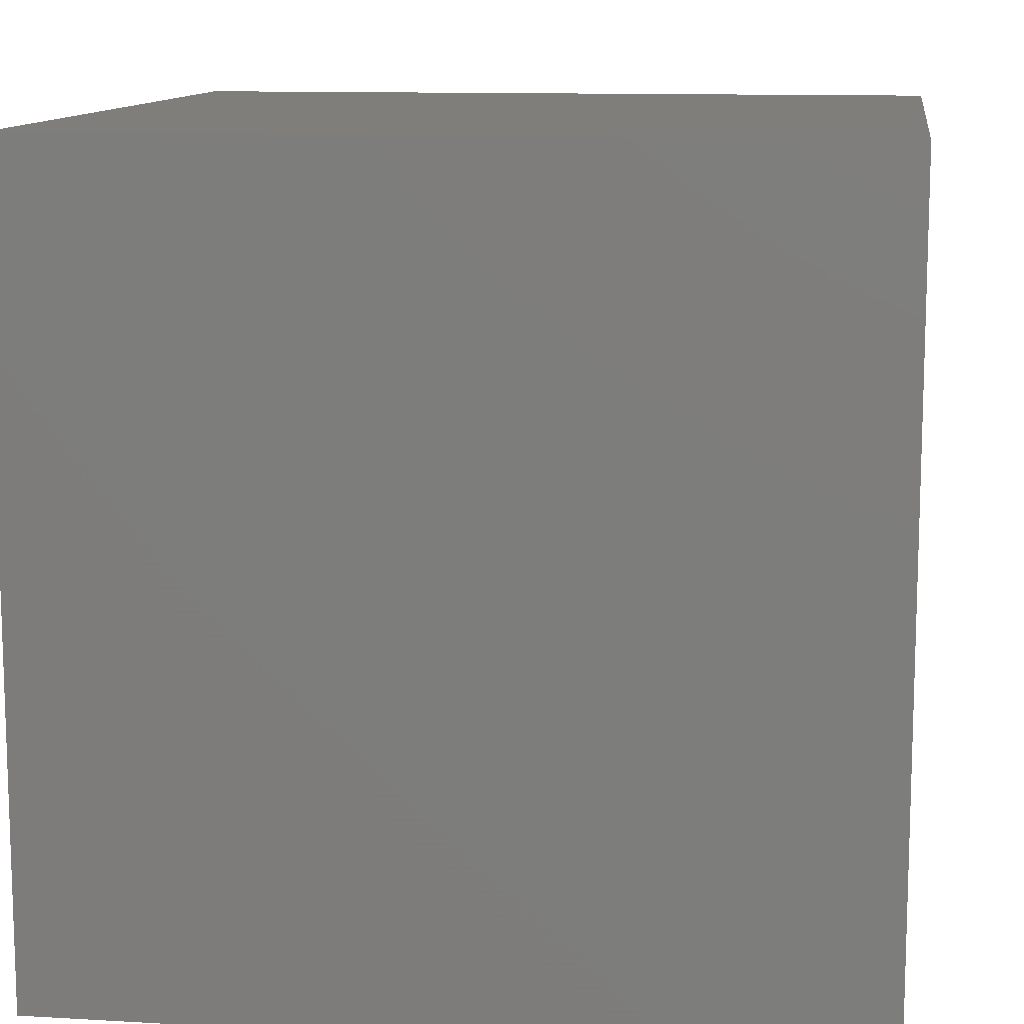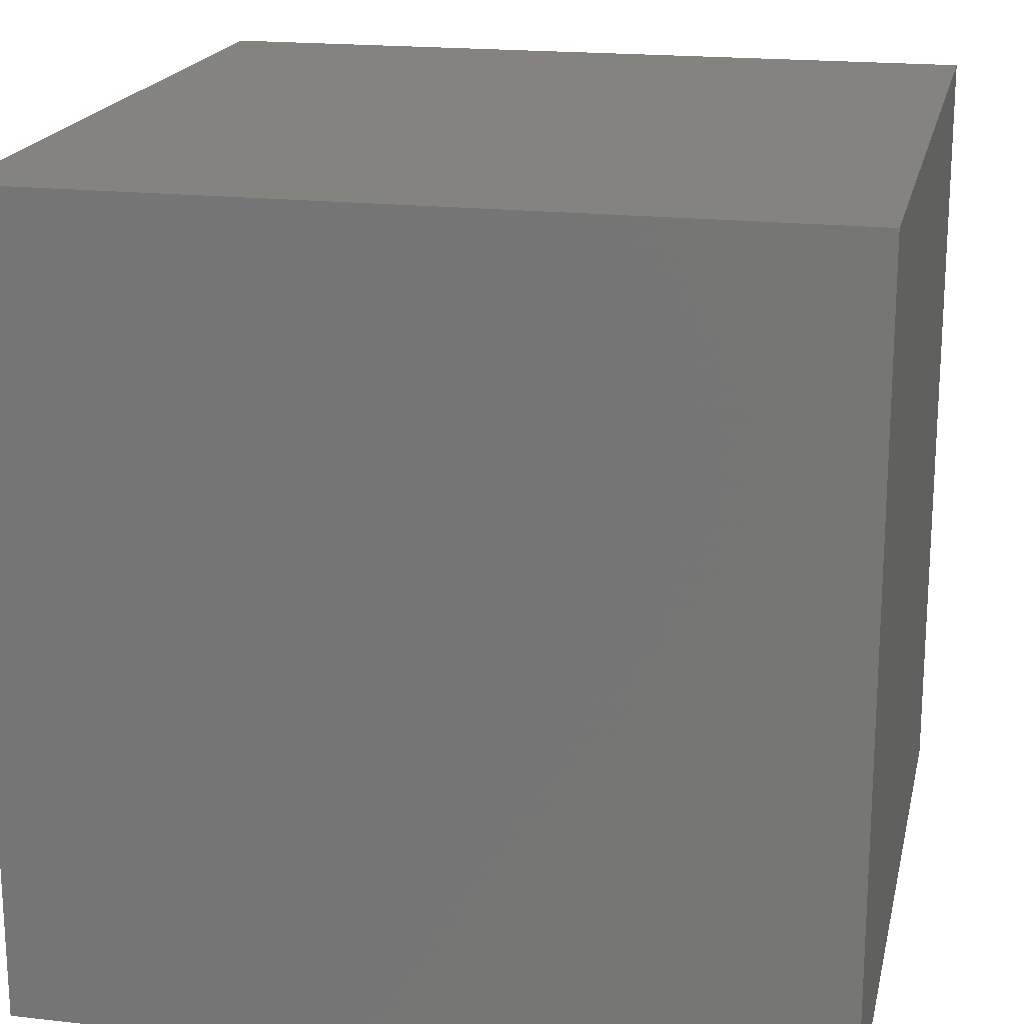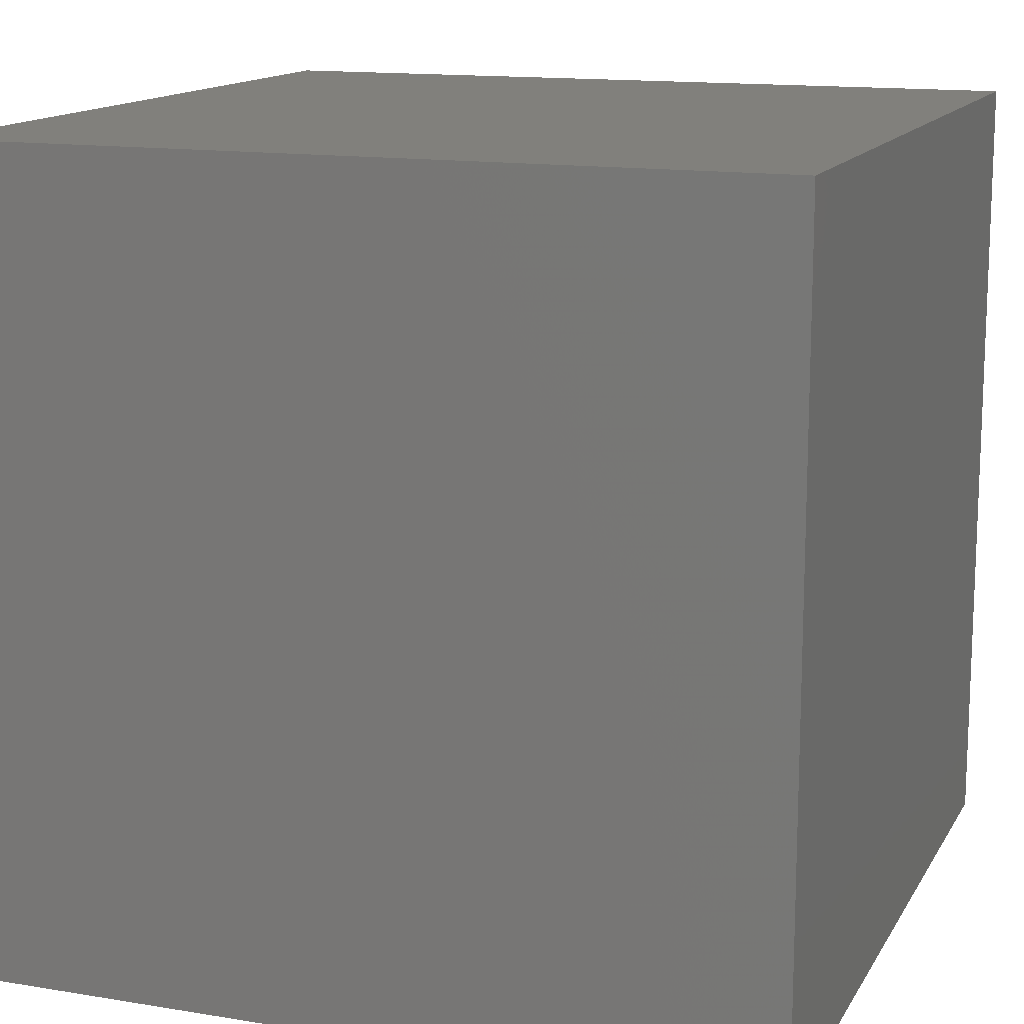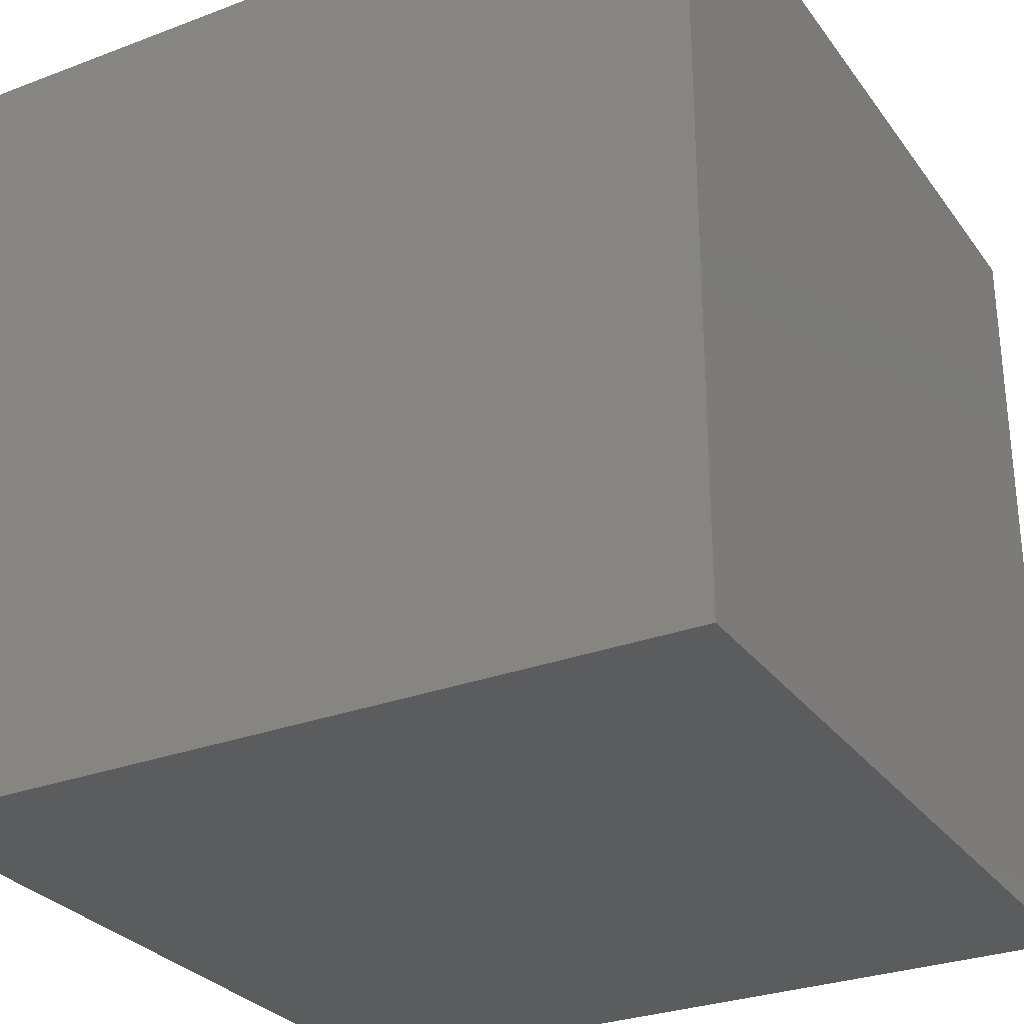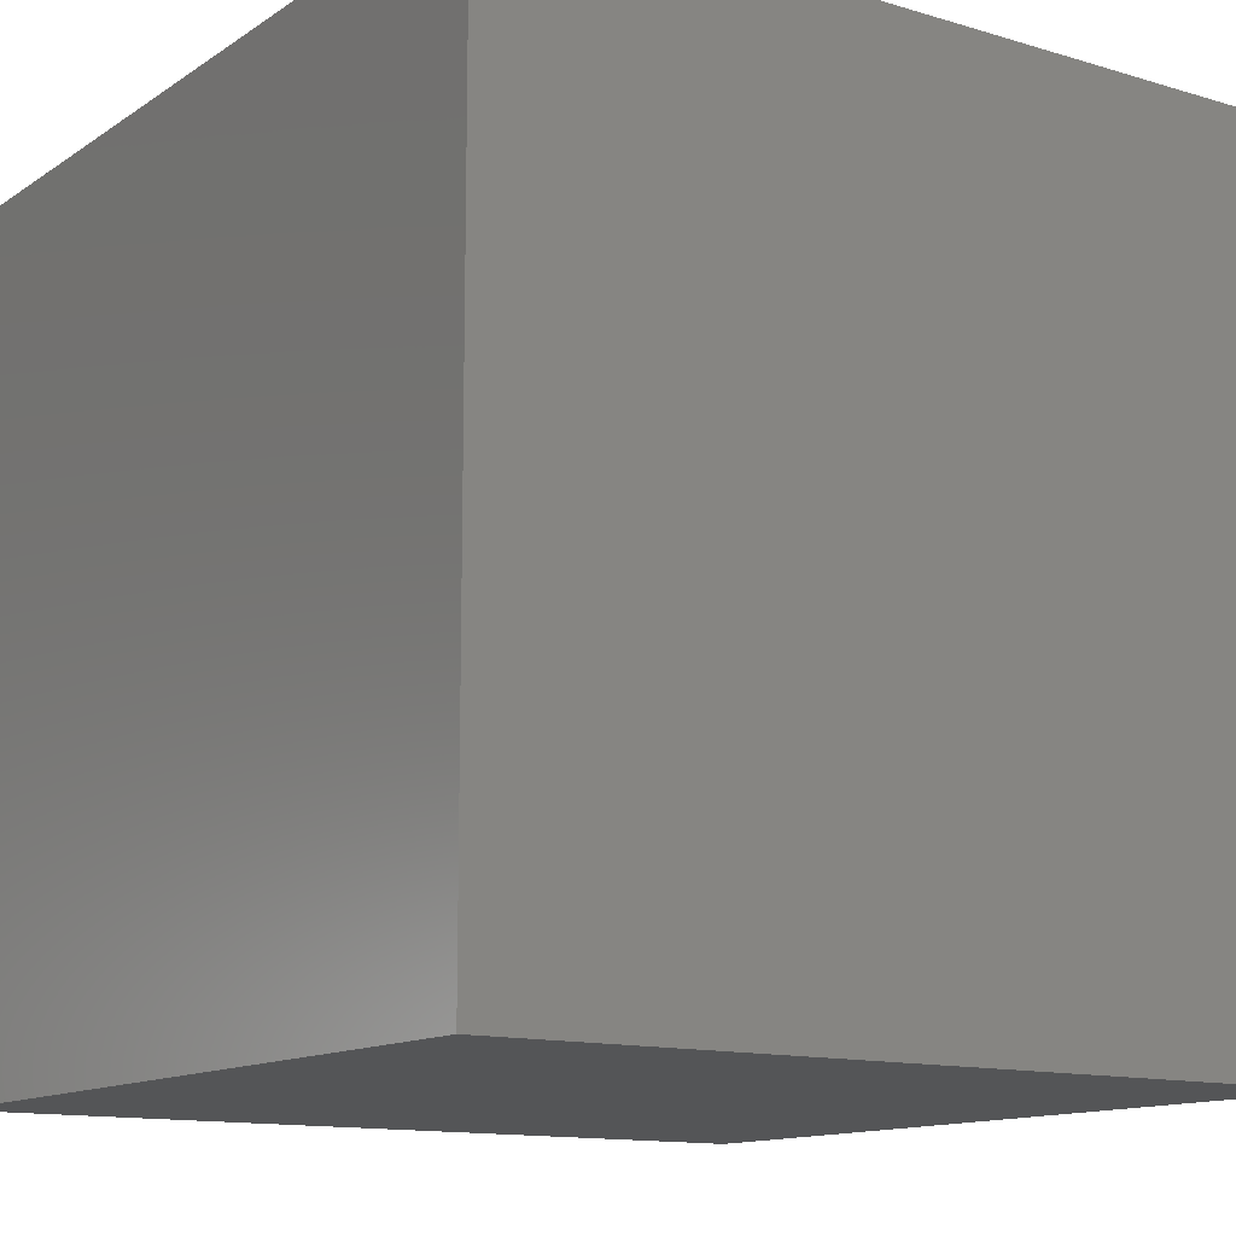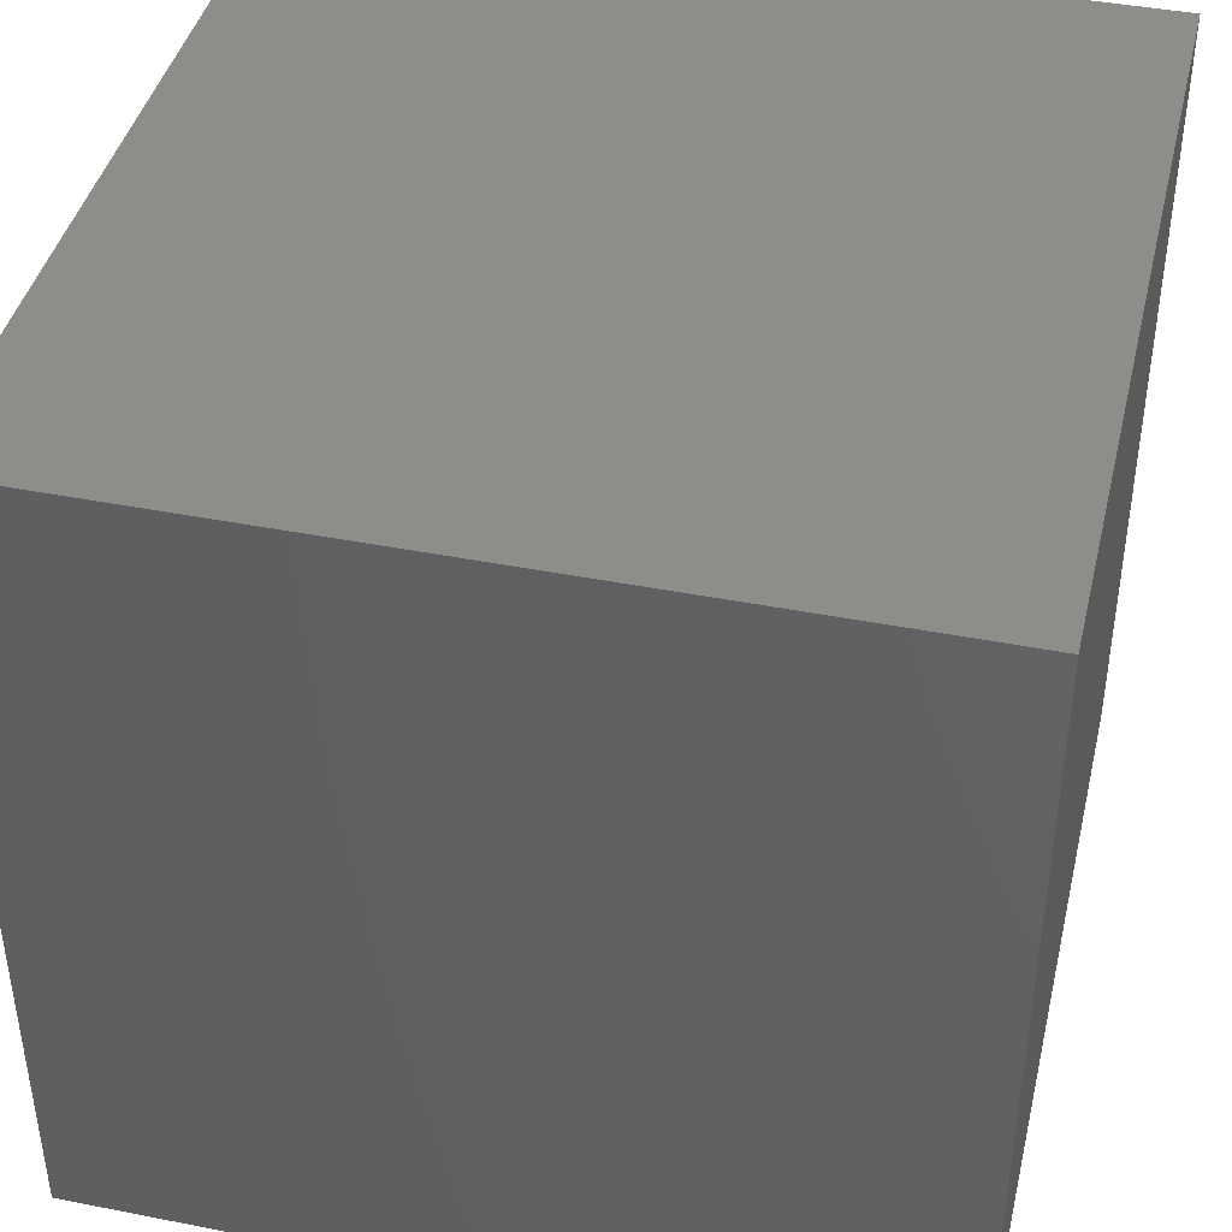
<metadata>
{"format":"stl","ext":"stl","renderer":"f3d","projection":"perspective","resolution":1024,"background":"white","views":[{"elev":11.5,"azim":98.0,"up":"+Z"},{"elev":18.9,"azim":12.2,"up":"+Y"},{"elev":14.0,"azim":-159.9,"up":"+Y"},{"elev":-29.2,"azim":119.2,"up":"+Z"},{"elev":-12.9,"azim":145.5,"up":"+Y"},{"elev":42.0,"azim":13.3,"up":"+Z"}]}
</metadata>
<code>
# stl→obj: 8 verts, 12 faces
v -8 2 5
v -9 2 5
v -8 1 5
v -9 1 5
v -8 1 4
v -9 1 4
v -8 2 4
v -9 2 4
f 1 2 3
f 3 2 4
f 5 6 7
f 7 6 8
f 4 6 3
f 3 6 5
f 2 8 4
f 4 8 6
f 1 7 2
f 2 7 8
f 3 5 1
f 1 5 7

</code>
